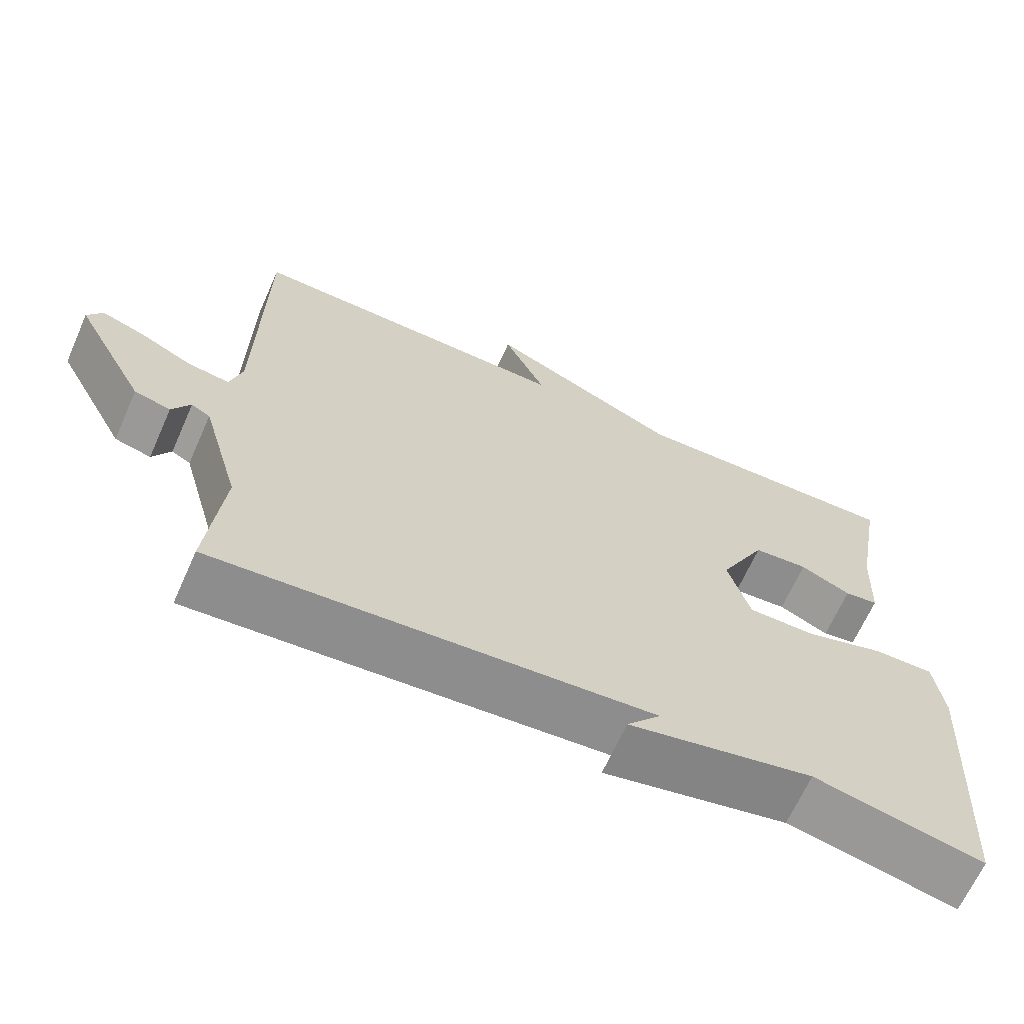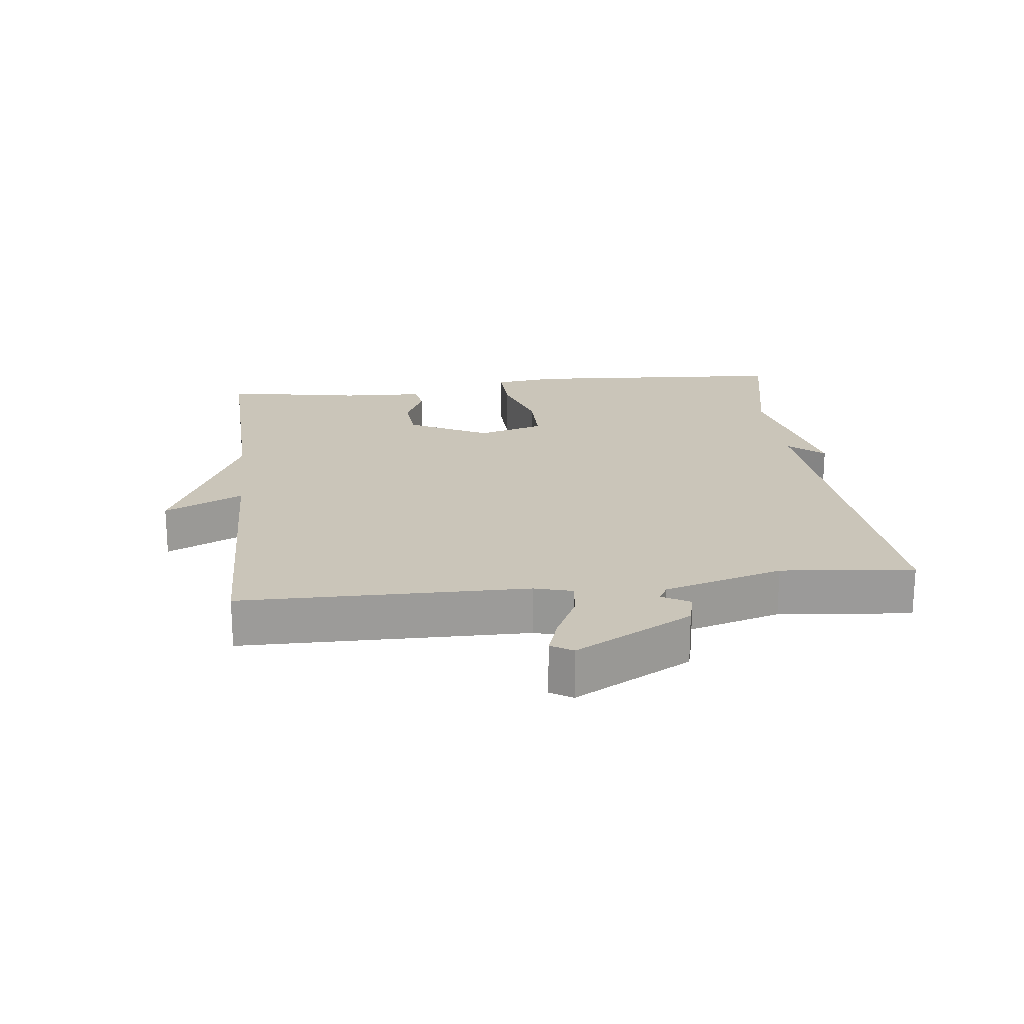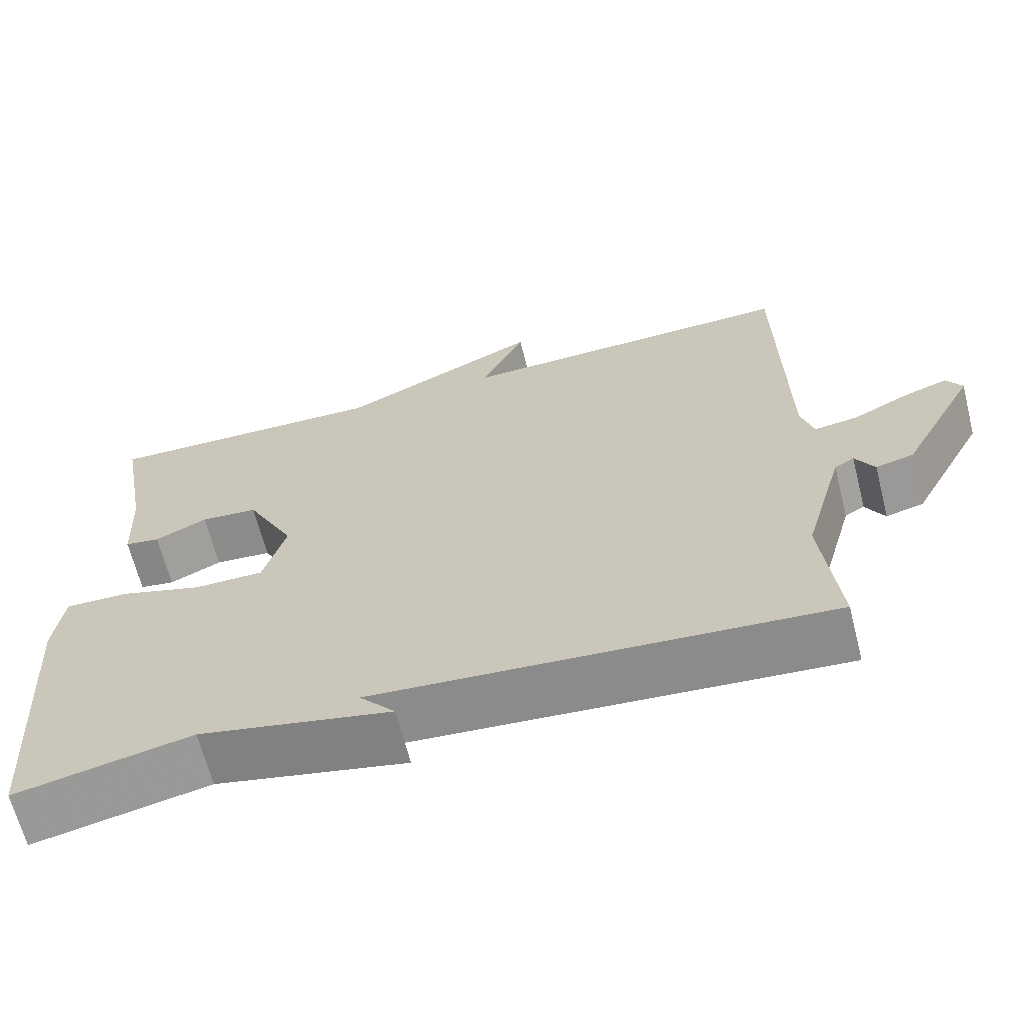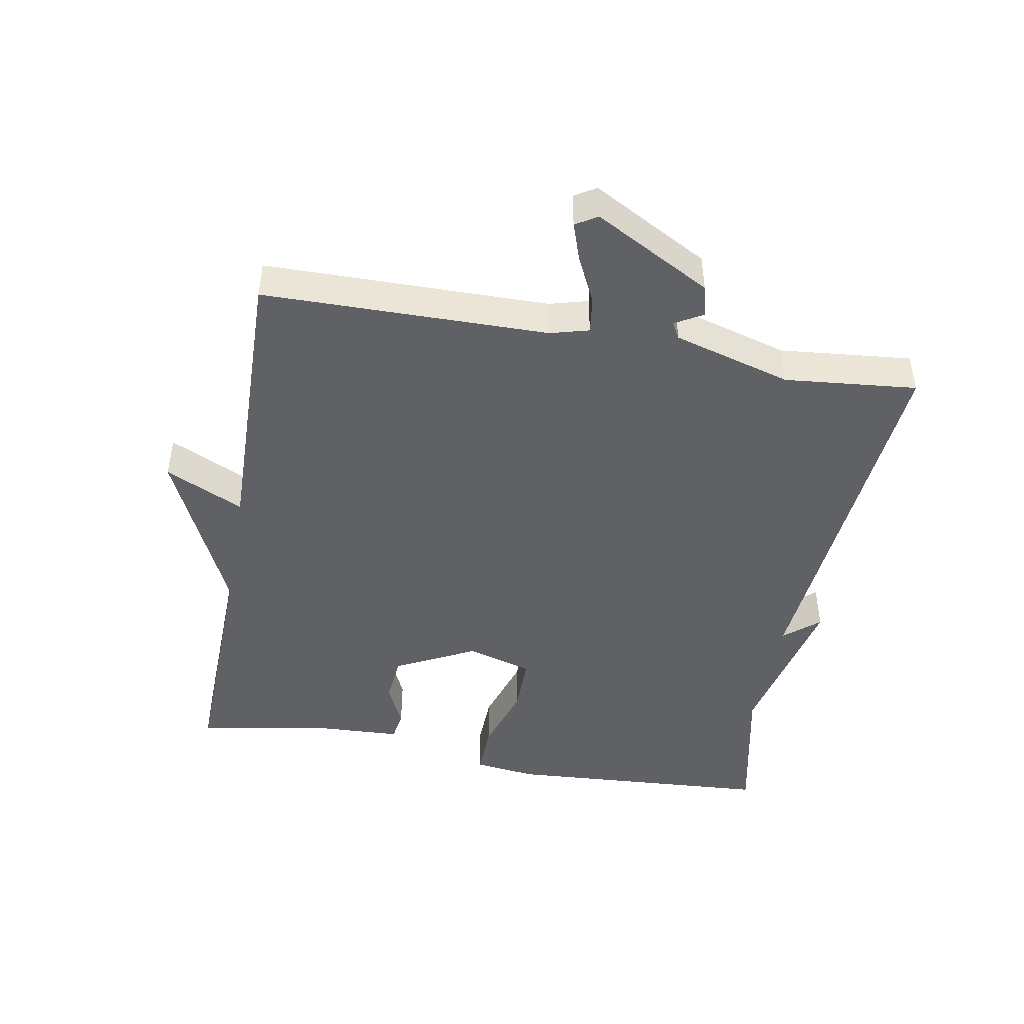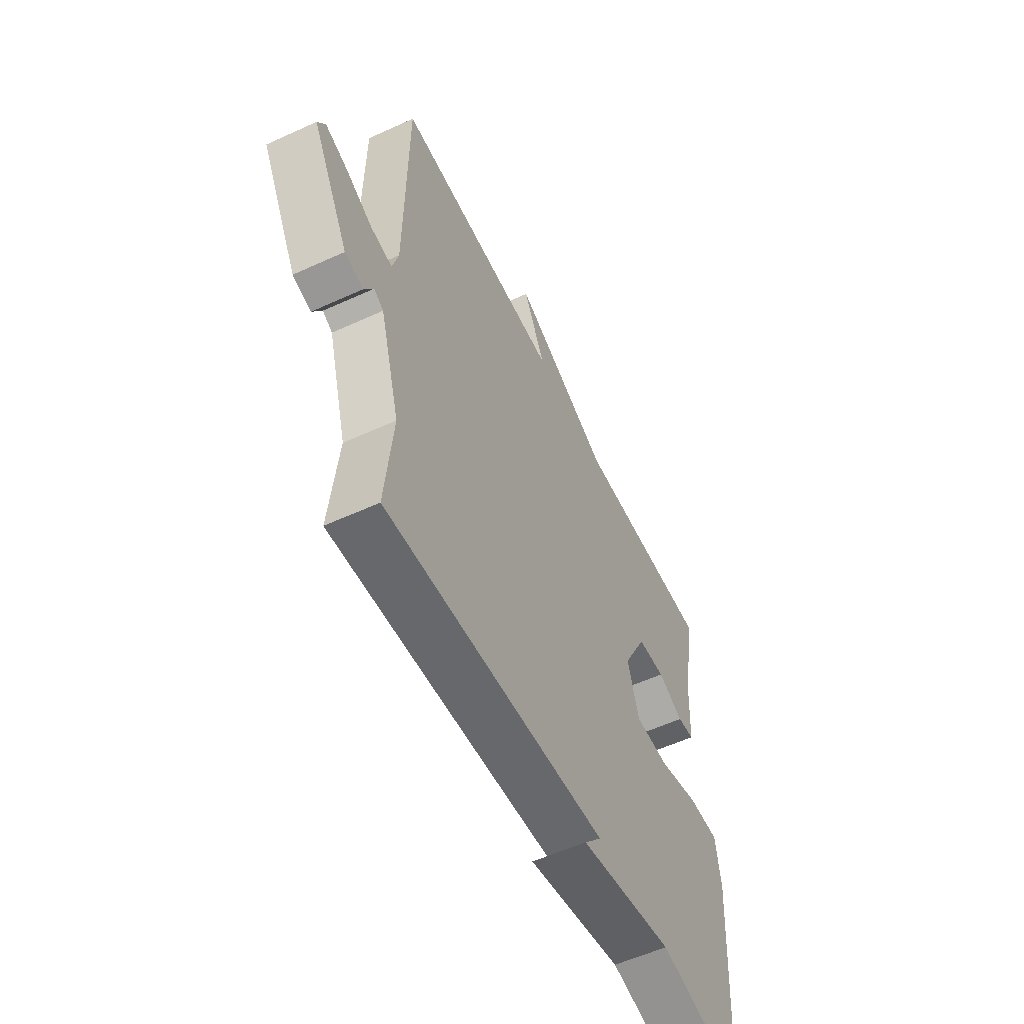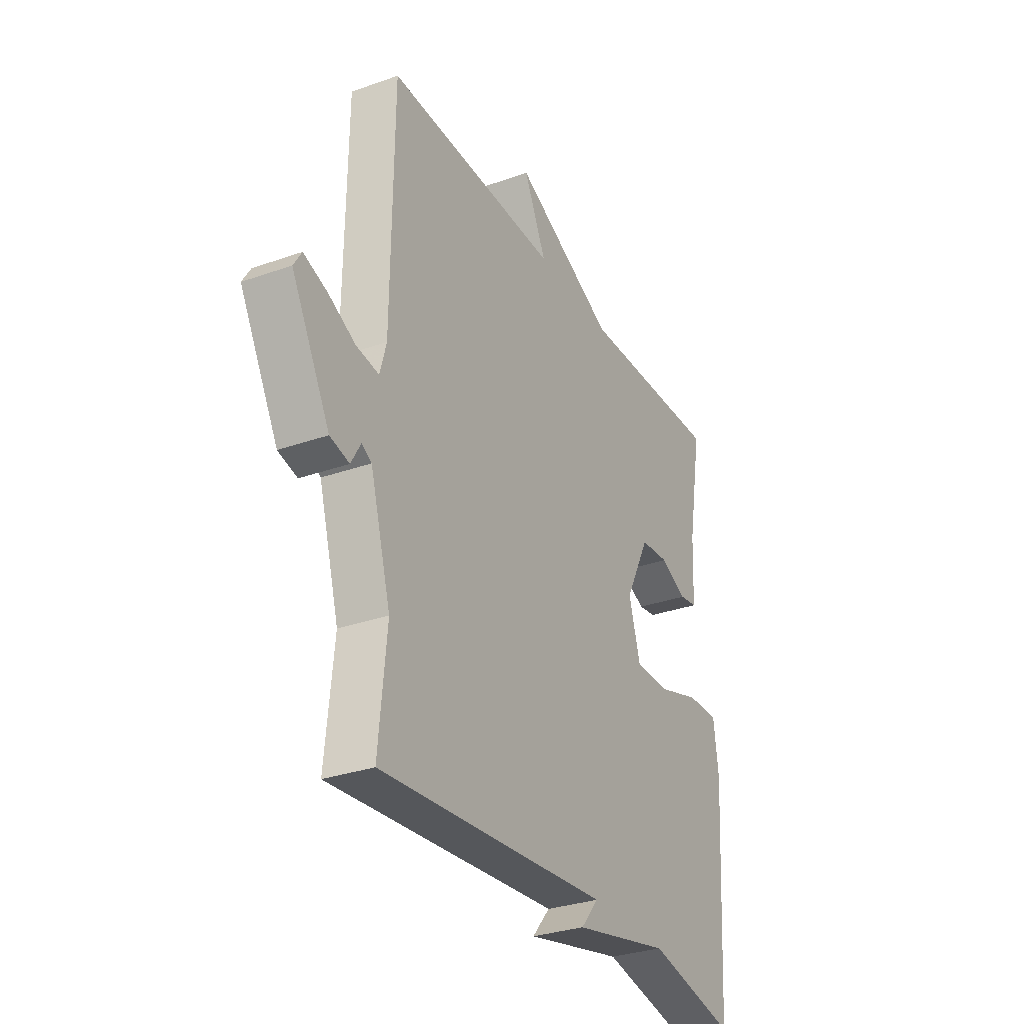
<metadata>
{"format":"obj","ext":"obj","renderer":"f3d","projection":"perspective","resolution":1024,"background":"white","views":[{"elev":-66.2,"azim":156.0,"up":"+Z"},{"elev":20.6,"azim":83.3,"up":"+Y"},{"elev":-65.6,"azim":14.3,"up":"+Z"},{"elev":-45.9,"azim":79.7,"up":"+Y"},{"elev":-56.5,"azim":115.6,"up":"+Z"},{"elev":-30.8,"azim":117.0,"up":"+Z"}]}
</metadata>
<code>
v 0.5 0.07 -0.5
v -0.076 0.07 -0.453
v -0.031 0.07 -0.506
v -0.276 0.07 -0.453
v -0.5 0.07 -0.5
v -0.527 0.07 -0.095
v -0.515 0.07 0
v -0.434 0.07 -0.002
v -0.328 0.07 -0.035
v -0.239 0.07 -0.035
v -0.21 0.07 0.065
v -0.272 0.07 0.186
v -0.345 0.07 0.192
v -0.412 0.07 0.161
v -0.457 0.07 0.168
v -0.463 0.07 0.293
v -0.5 0.07 0.5
v -0.135 0.07 0.49
v 0.121 0.07 0.609
v 0.065 0.07 0.49
v 0.5 0.07 0.5
v 0.505 0.07 0.069
v 0.521 0.07 0.011
v 0.577 0.07 0.019
v 0.646 0.07 0.053
v 0.704 0.07 0.073
v 0.724 0.07 0.04
v 0.628 0.07 -0.137
v 0.58 0.07 -0.149
v 0.556 0.07 -0.107
v 0.531 0.07 -0.121
v 0.48 0.07 -0.3
v 0.5 0 -0.5
v -0.076 0 -0.453
v -0.031 0 -0.506
v -0.276 0 -0.453
v -0.5 0 -0.5
v -0.527 0 -0.095
v -0.515 0 0
v -0.434 0 -0.002
v -0.328 0 -0.035
v -0.239 0 -0.035
v -0.21 0 0.065
v -0.272 0 0.186
v -0.345 0 0.192
v -0.412 0 0.161
v -0.457 0 0.168
v -0.463 0 0.293
v -0.5 0 0.5
v -0.135 0 0.49
v 0.121 0 0.609
v 0.065 0 0.49
v 0.5 0 0.5
v 0.505 0 0.069
v 0.521 0 0.011
v 0.577 0 0.019
v 0.646 0 0.053
v 0.704 0 0.073
v 0.724 0 0.04
v 0.628 0 -0.137
v 0.58 0 -0.149
v 0.556 0 -0.107
v 0.531 0 -0.121
v 0.48 0 -0.3
f 28 29 30
f 27 28 30
f 26 27 30
f 25 26 30
f 24 25 30
f 23 24 30 31
f 22 23 31 32
f 20 21 22 32
f 18 19 20
f 16 17 18
f 16 18 20
f 15 16 20
f 14 15 20
f 13 14 20
f 12 13 20
f 20 32 1
f 12 20 1
f 11 12 1
f 7 8 9
f 6 7 9
f 5 6 9
f 4 5 9
f 4 9 10
f 2 3 4
f 2 4 10 11
f 1 2 11
f 62 61 60
f 62 60 59
f 62 59 58
f 62 58 57
f 62 57 56
f 63 62 56 55
f 64 63 55 54
f 64 54 53 52
f 52 51 50
f 50 49 48
f 52 50 48
f 52 48 47
f 52 47 46
f 52 46 45
f 52 45 44
f 33 64 52
f 33 52 44
f 33 44 43
f 41 40 39
f 41 39 38
f 41 38 37
f 41 37 36
f 42 41 36
f 36 35 34
f 43 42 36 34
f 43 34 33
f 1 33 34 2
f 2 34 35 3
f 3 35 36 4
f 4 36 37 5
f 5 37 38 6
f 6 38 39 7
f 7 39 40 8
f 8 40 41 9
f 9 41 42 10
f 10 42 43 11
f 11 43 44 12
f 12 44 45 13
f 13 45 46 14
f 14 46 47 15
f 15 47 48 16
f 16 48 49 17
f 17 49 50 18
f 18 50 51 19
f 19 51 52 20
f 20 52 53 21
f 21 53 54 22
f 22 54 55 23
f 23 55 56 24
f 24 56 57 25
f 25 57 58 26
f 26 58 59 27
f 27 59 60 28
f 28 60 61 29
f 29 61 62 30
f 30 62 63 31
f 31 63 64 32
f 32 64 33 1

</code>
